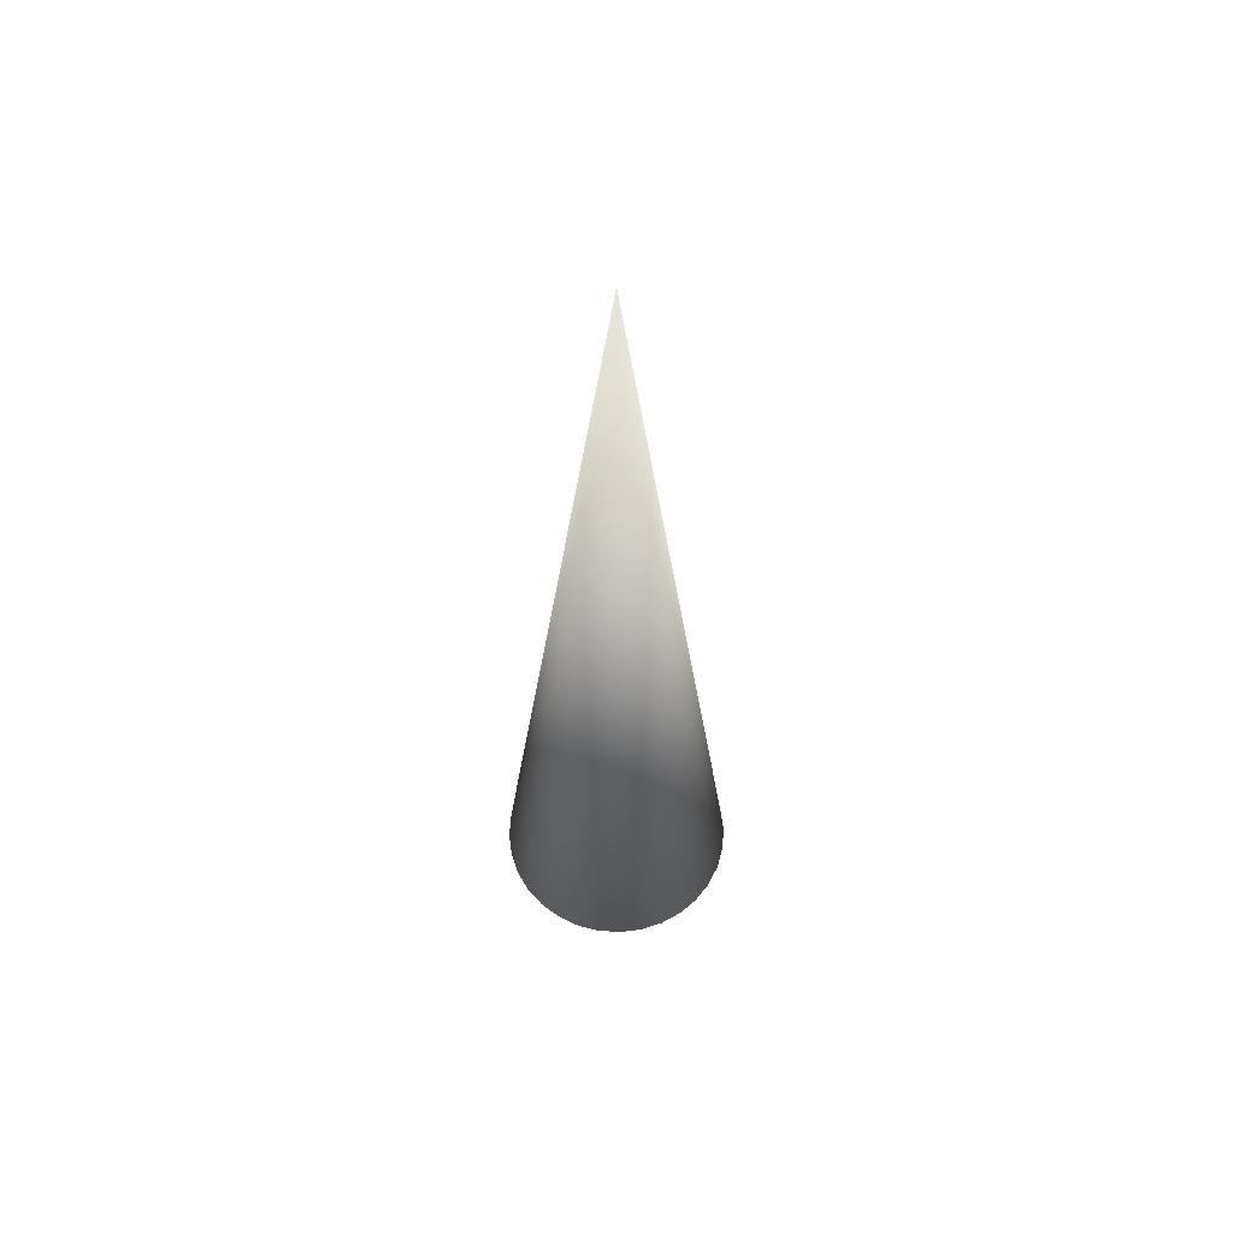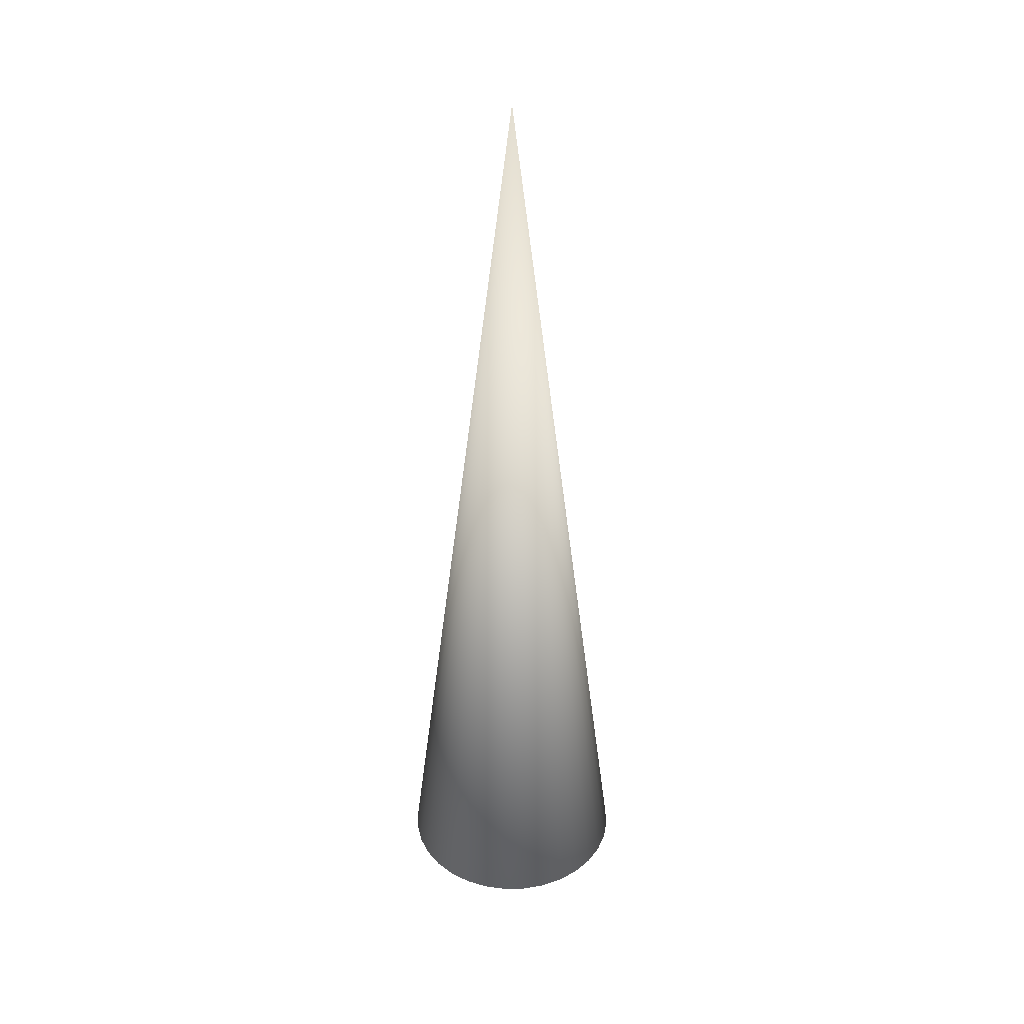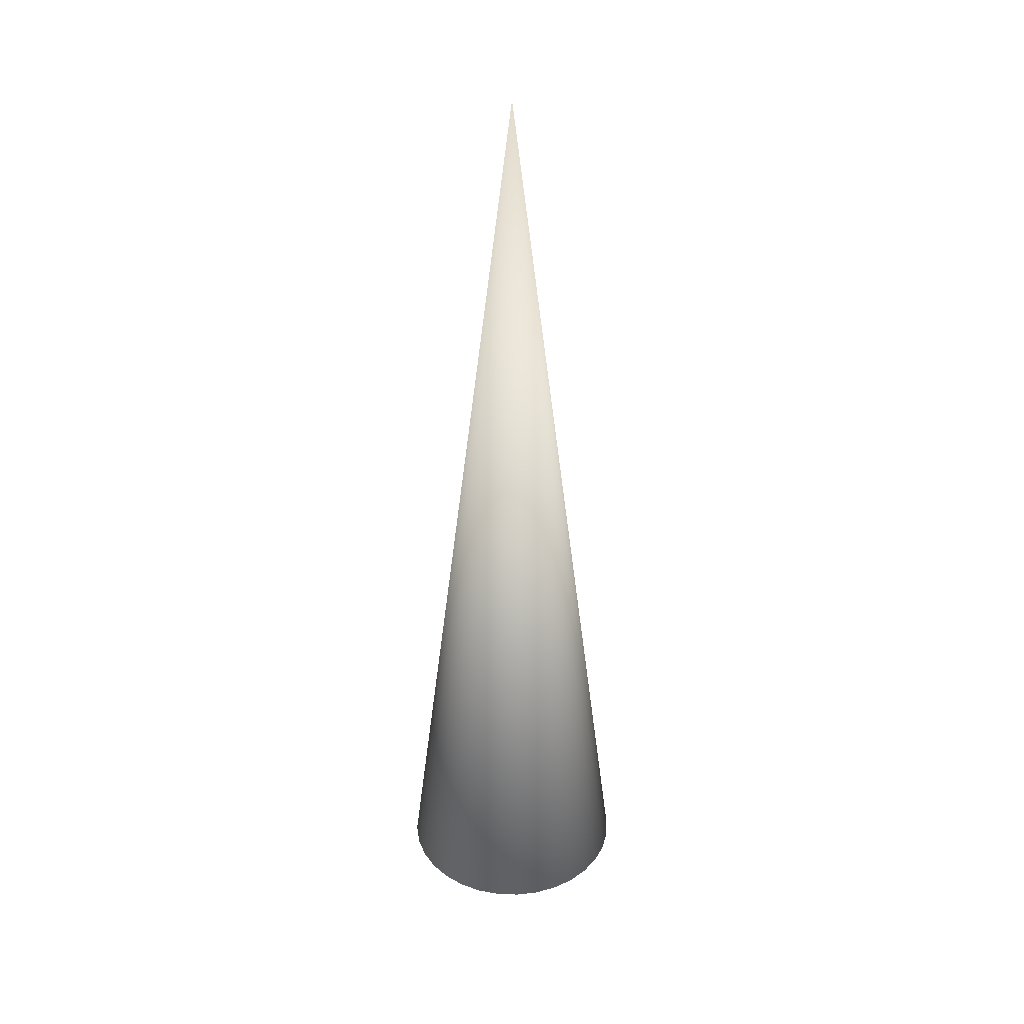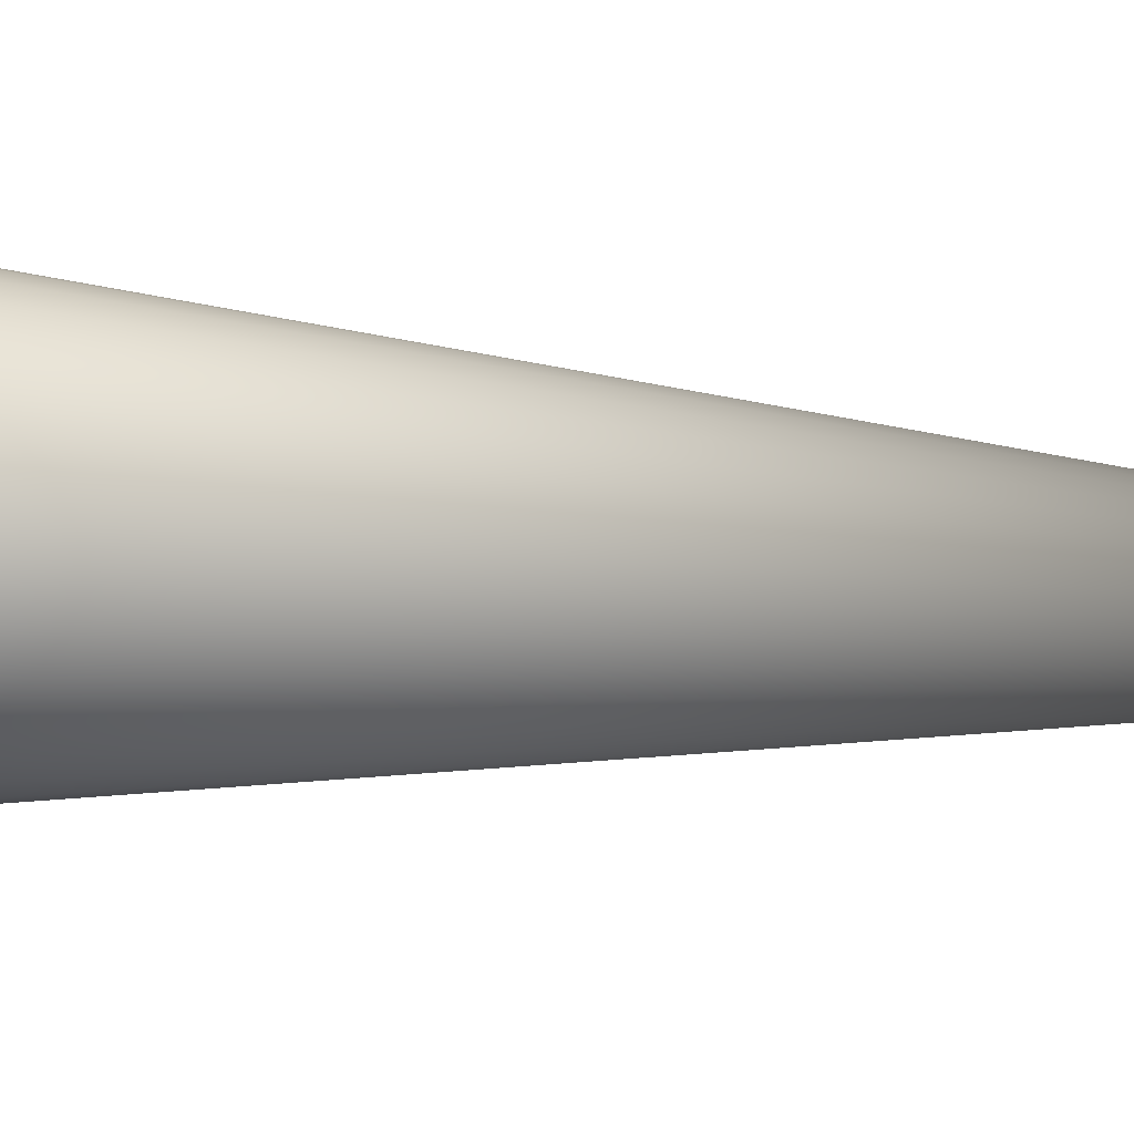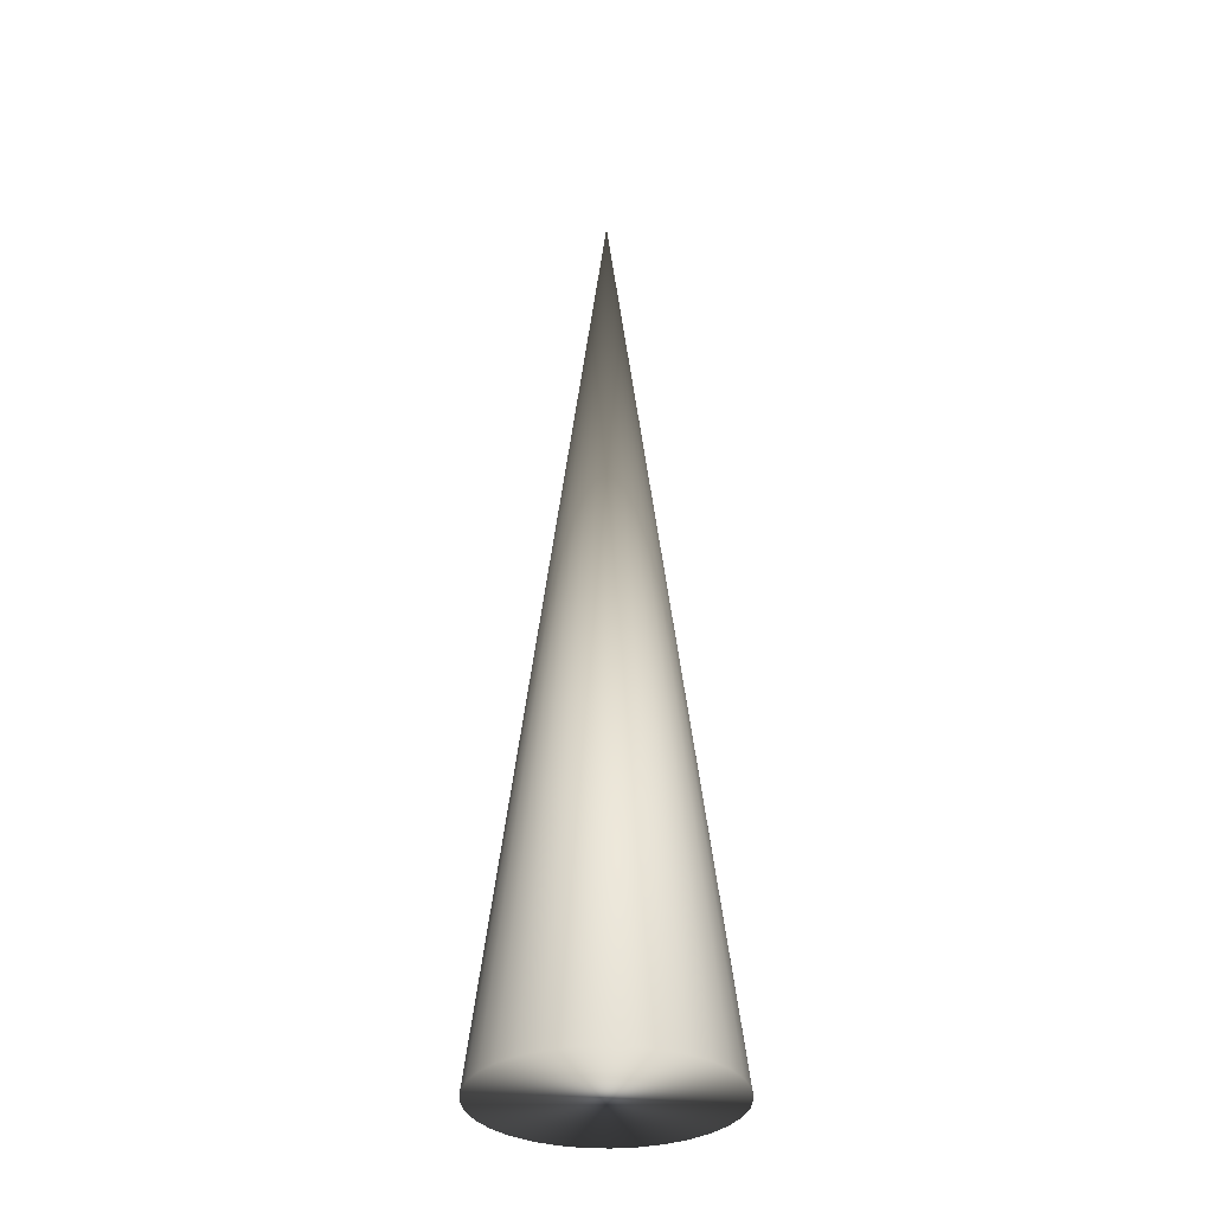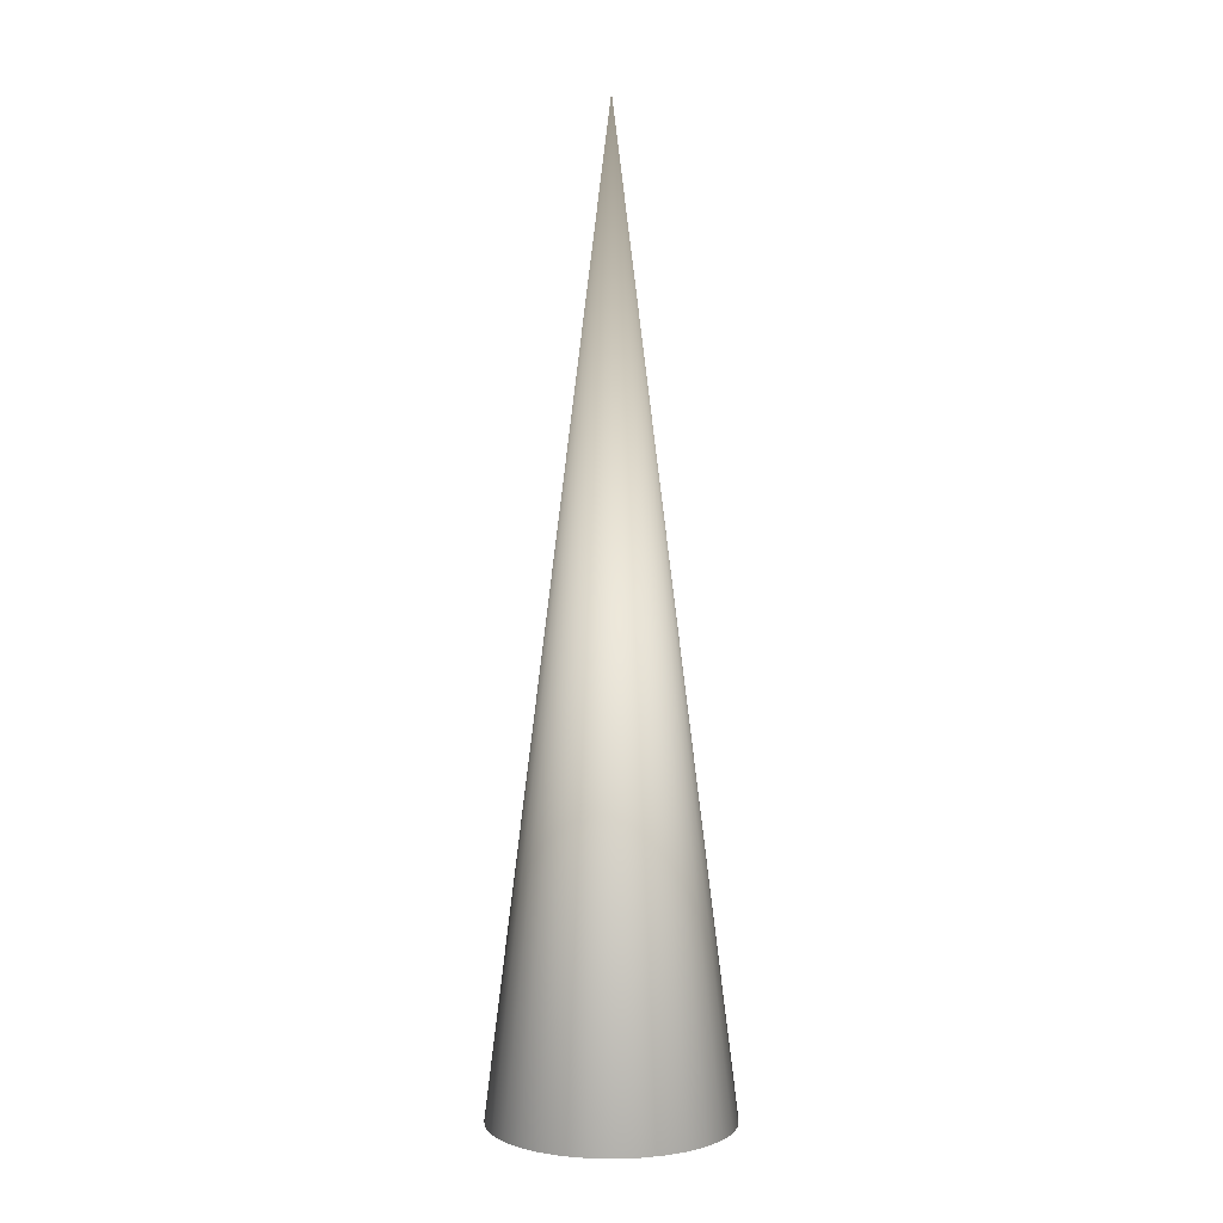
<metadata>
{"format":"obj","ext":"obj","renderer":"f3d","projection":"perspective","resolution":1024,"background":"white","views":[{"elev":59.9,"azim":-159.3,"up":"+Y"},{"elev":35.9,"azim":150.5,"up":"+Y"},{"elev":34.5,"azim":-171.7,"up":"+Y"},{"elev":53.8,"azim":93.7,"up":"+Z"},{"elev":-33.1,"azim":57.9,"up":"+Y"},{"elev":2.6,"azim":10.1,"up":"+Y"}]}
</metadata>
<code>
o Cone
v 0 -99 -25
v 4.877 -99 -24.52
v 9.567 -99 -23.1
v 13.89 -99 -20.79
v 17.68 -99 -17.68
v 20.79 -99 -13.89
v 23.1 -99 -9.567
v 24.52 -99 -4.877
v 25 -99 0
v 24.52 -99 4.877
v 23.1 -99 9.567
v 20.79 -99 13.89
v 17.68 -99 17.68
v 13.89 -99 20.79
v 9.567 -99 23.1
v 4.877 -99 24.52
v 0 -99 25
v -4.877 -99 24.52
v -9.567 -99 23.1
v -13.89 -99 20.79
v -17.68 -99 17.68
v -20.79 -99 13.89
v -23.1 -99 9.567
v -24.52 -99 4.877
v -25 -99 0
v -24.52 -99 -4.877
v -23.1 -99 -9.567
v -20.79 -99 -13.89
v -17.68 -99 -17.68
v -13.89 -99 -20.79
v -9.567 -99 -23.1
v -4.877 -99 -24.52
v 0 101 0
f 1 33 2
f 2 33 3
f 3 33 4
f 4 33 5
f 5 33 6
f 6 33 7
f 7 33 8
f 8 33 9
f 9 33 10
f 10 33 11
f 11 33 12
f 12 33 13
f 13 33 14
f 14 33 15
f 15 33 16
f 16 33 17
f 17 33 18
f 18 33 19
f 19 33 20
f 20 33 21
f 21 33 22
f 22 33 23
f 23 33 24
f 24 33 25
f 25 33 26
f 26 33 27
f 27 33 28
f 28 33 29
f 29 33 30
f 30 33 31
f 1 2 3 4 5 6 7 8 9 10 11 12 13 14 15 16 17 18 19 20 21 22 23 24 25 26 27 28 29 30 31 32
f 31 33 32
f 32 33 1

</code>
